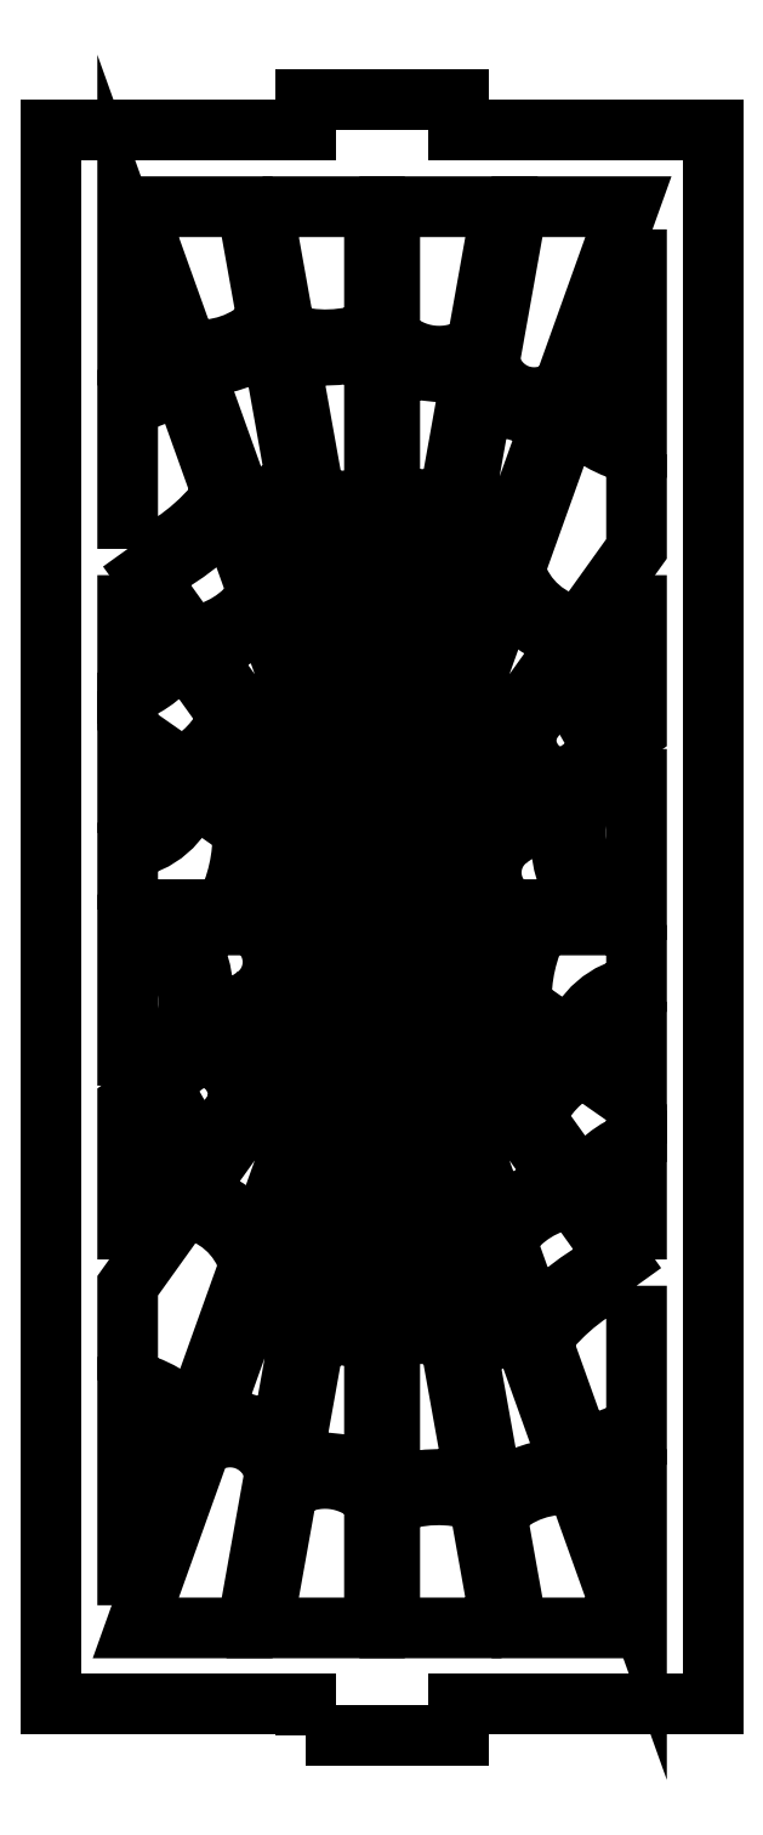
<metadata>
{"format":"dxf","ext":"dxf","renderer":"ezdxf+matplotlib","layout":"modelspace","background":"white","min_lineweight":24,"dpi":150}
</metadata>
<code>
0
SECTION
2
ENTITIES
0
LWPOLYLINE
8
0
90
4
70
1
43
0
10
-8.204
20
27.08
10
-6.058
20
33.07
42
-0.5841
10
-3.89
20
32.58
10
-5
20
26.39
42
0.153
0
LWPOLYLINE
8
0
90
4
70
1
43
0
10
-4.252
20
24.89
10
-3.026
20
31.73
42
-0.3416
10
-0.5
20
31.23
10
-0.5
20
24.74
42
0.1688
0
LWPOLYLINE
8
0
90
3
70
1
43
0
10
-2.823
20
32.87
10
-0.5
20
45.83
10
-0.5
20
32.52
42
0.1964
0
LWPOLYLINE
8
0
90
4
70
1
43
0
10
-5.19
20
25.33
42
0.2011
10
-8.585
20
26.02
10
-11.38
20
18.21
42
-0.342
10
-6.715
20
16.82
0
LWPOLYLINE
8
0
90
4
70
1
43
0
10
-0.5
20
23.65
42
0.2198
10
-4.456
20
23.75
10
-5.974
20
15.29
42
-0.2723
10
-0.5
20
14.71
0
LWPOLYLINE
8
0
90
5
70
1
43
0
10
16.65
20
27.37
10
16.65
20
17.69
42
0.2792
10
13.29
20
15.85
10
10.42
20
23.86
42
-0.1342
10
16.03
20
28.22
0
LWPOLYLINE
8
0
90
3
70
1
43
0
10
16.65
20
16.69
10
16.65
20
6.482
10
13.82
20
14.38
42
-0.3905
0
LWPOLYLINE
8
0
90
4
70
1
43
0
10
16.12
20
5
10
8.833
20
5
10
7.491
20
12.49
42
-0.2413
10
12.78
20
14.31
0
LWPOLYLINE
8
0
90
4
70
1
43
0
10
7.817
20
5
10
0.5
20
5
10
0.5
20
13.07
42
-0.1792
10
6.334
20
13.28
0
LWPOLYLINE
8
0
90
5
70
1
43
0
10
16.65
20
50.95
10
16.65
20
46.95
42
0.2947
10
12.49
20
43.35
10
9.12
20
45.7
42
-0.1296
10
10.31
20
50.95
0
LWPOLYLINE
8
0
90
3
70
1
43
0
10
16.65
20
45.94
10
16.65
20
40.45
10
13.37
20
42.74
42
-0.3082
0
LWPOLYLINE
8
0
90
5
70
1
43
0
10
16.65
20
39.23
10
16.65
20
36.85
42
0.1741
10
13.13
20
34
10
10.01
20
38.34
42
-0.175
10
13.14
20
41.67
0
LWPOLYLINE
8
0
90
4
70
1
43
0
10
6.136
20
14.38
42
0.1535
10
0.5
20
14.14
10
0.5
20
23.62
42
-0.3276
10
4.49
20
23.56
0
LWPOLYLINE
8
0
90
3
70
1
43
0
10
7.254
20
45.78
42
0.1776
10
5.687
20
44.38
10
2.104
20
49.37
0
LWPOLYLINE
8
0
90
4
70
1
43
0
10
8.953
20
24.99
42
0.2062
10
5.437
20
23.95
10
4.375
20
29.88
42
-0.4465
10
7.022
20
30.38
0
LWPOLYLINE
8
0
90
3
70
1
43
0
10
2.905
20
32.41
42
0.2111
10
0.5
20
32.32
10
0.5
20
45.83
0
LWPOLYLINE
8
0
90
4
70
1
43
0
10
12.41
20
15.36
42
0.1964
10
7.281
20
13.66
10
5.651
20
22.76
42
-0.2879
10
9.344
20
23.9
0
LWPOLYLINE
8
0
90
4
70
1
43
0
10
4.258
20
24.86
42
0.2259
10
0.5
20
24.79
10
0.5
20
31.13
42
-0.3826
10
3.139
20
31.1
0
LWPOLYLINE
8
0
90
3
70
1
43
0
10
8.118
20
46.4
10
1.591
20
50.95
10
9.192
20
50.95
42
0.1022
0
LWPOLYLINE
8
0
90
3
70
1
43
0
10
7.952
20
39.5
42
0.1882
10
5.359
20
37.98
10
1.678
20
48.25
0
LWPOLYLINE
8
0
90
4
70
1
43
0
10
12.23
20
42.31
42
0.1381
10
9.347
20
39.27
10
6.383
20
43.41
42
-0.3479
10
8.377
20
45
0
LWPOLYLINE
8
0
90
4
70
1
43
0
10
11.89
20
34.01
42
0.177
10
7.688
20
31.48
10
5.785
20
36.79
42
-0.2895
10
8.633
20
38.55
0
LWPOLYLINE
8
0
90
3
70
1
43
0
10
6.556
20
31.68
42
0.2314
10
4.151
20
31.12
10
1.547
20
45.65
0
LWPOLYLINE
8
0
90
4
70
1
43
0
10
15.44
20
29.06
42
0.1187
10
10.02
20
24.97
10
8.096
20
30.35
42
-0.2236
10
12.54
20
33.1
0
LWPOLYLINE
8
0
90
3
70
1
43
0
10
-5.565
20
34.44
10
-1.547
20
45.65
10
-3.644
20
33.95
42
0.2293
0
LWPOLYLINE
8
0
90
4
70
1
43
0
10
8.204
20
75.82
10
6.058
20
69.83
42
-0.5841
10
3.89
20
70.32
10
5
20
76.51
42
0.153
0
LWPOLYLINE
8
0
90
4
70
1
43
0
10
4.252
20
78.01
10
3.026
20
71.17
42
-0.3416
10
0.5
20
71.67
10
0.5
20
78.16
42
0.1688
0
LWPOLYLINE
8
0
90
3
70
1
43
0
10
2.823
20
70.03
10
0.5
20
57.07
10
0.5
20
70.38
42
0.1964
0
LWPOLYLINE
8
0
90
4
70
1
43
0
10
5.19
20
77.57
42
0.2011
10
8.585
20
76.88
10
11.38
20
84.69
42
-0.342
10
6.715
20
86.08
0
LWPOLYLINE
8
0
90
4
70
1
43
0
10
0.5
20
79.25
42
0.2198
10
4.456
20
79.15
10
5.974
20
87.61
42
-0.2723
10
0.5
20
88.19
0
LWPOLYLINE
8
0
90
5
70
1
43
0
10
-16.65
20
75.53
10
-16.65
20
85.21
42
0.2792
10
-13.29
20
87.05
10
-10.42
20
79.04
42
-0.1342
10
-16.03
20
74.68
0
LWPOLYLINE
8
0
90
3
70
1
43
0
10
-16.65
20
86.21
10
-16.65
20
96.42
10
-13.82
20
88.52
42
-0.3905
0
LWPOLYLINE
8
0
90
4
70
1
43
0
10
-16.12
20
97.9
10
-8.833
20
97.9
10
-7.491
20
90.41
42
-0.2413
10
-12.78
20
88.59
0
LWPOLYLINE
8
0
90
4
70
1
43
0
10
-7.817
20
97.9
10
-0.5
20
97.9
10
-0.5
20
89.83
42
-0.1792
10
-6.334
20
89.62
0
LWPOLYLINE
8
0
90
3
70
1
43
0
10
16.65
20
29.08
10
13.77
20
33.1
42
-0.1778
10
16.65
20
35.78
0
LWPOLYLINE
8
0
90
5
70
1
43
0
10
-16.65
20
51.95
10
-16.65
20
55.95
42
0.2947
10
-12.49
20
59.55
10
-9.12
20
57.2
42
-0.1296
10
-10.31
20
51.95
0
LWPOLYLINE
8
0
90
3
70
1
43
0
10
-16.65
20
56.96
10
-16.65
20
62.45
10
-13.37
20
60.16
42
-0.3082
0
LWPOLYLINE
8
0
90
5
70
1
43
0
10
-16.65
20
63.67
10
-16.65
20
66.05
42
0.1741
10
-13.13
20
68.9
10
-10.01
20
64.56
42
-0.175
10
-13.14
20
61.23
0
LWPOLYLINE
8
0
90
4
70
1
43
0
10
-6.136
20
88.52
42
0.1535
10
-0.5
20
88.76
10
-0.5
20
79.28
42
-0.3276
10
-4.49
20
79.34
0
LWPOLYLINE
8
0
90
3
70
1
43
0
10
-7.254
20
57.12
42
0.1776
10
-5.687
20
58.52
10
-2.104
20
53.53
0
LWPOLYLINE
8
0
90
4
70
1
43
0
10
-8.953
20
77.91
42
0.2062
10
-5.437
20
78.95
10
-4.375
20
73.02
42
-0.4465
10
-7.022
20
72.52
0
LWPOLYLINE
8
0
90
3
70
1
43
0
10
-2.905
20
70.49
42
0.2111
10
-0.5
20
70.58
10
-0.5
20
57.07
0
LWPOLYLINE
8
0
90
4
70
1
43
0
10
-12.41
20
87.54
42
0.1964
10
-7.281
20
89.24
10
-5.651
20
80.14
42
-0.2879
10
-9.344
20
79
0
LWPOLYLINE
8
0
90
4
70
1
43
0
10
-4.258
20
78.04
42
0.2259
10
-0.5
20
78.11
10
-0.5
20
71.77
42
-0.3826
10
-3.139
20
71.8
0
LWPOLYLINE
8
0
90
3
70
1
43
0
10
-8.118
20
56.5
10
-1.591
20
51.95
10
-9.192
20
51.95
42
0.1022
0
LWPOLYLINE
8
0
90
3
70
1
43
0
10
-7.952
20
63.4
42
0.1882
10
-5.359
20
64.92
10
-1.678
20
54.65
0
LWPOLYLINE
8
0
90
4
70
1
43
0
10
-12.23
20
60.59
42
0.1381
10
-9.347
20
63.63
10
-6.383
20
59.49
42
-0.3479
10
-8.377
20
57.9
0
LWPOLYLINE
8
0
90
4
70
1
43
0
10
-11.89
20
68.89
42
0.177
10
-7.688
20
71.42
10
-5.785
20
66.11
42
-0.2895
10
-8.633
20
64.35
0
LWPOLYLINE
8
0
90
3
70
1
43
0
10
-6.556
20
71.22
42
0.2314
10
-4.151
20
71.78
10
-1.547
20
57.25
0
LWPOLYLINE
8
0
90
4
70
1
43
0
10
-15.44
20
73.84
42
0.1187
10
-10.02
20
77.93
10
-8.096
20
72.55
42
-0.2236
10
-12.54
20
69.8
0
LWPOLYLINE
8
0
90
3
70
1
43
0
10
5.565
20
68.46
10
1.547
20
57.25
10
3.644
20
68.95
42
0.2293
0
LWPOLYLINE
8
0
90
4
70
1
43
0
10
-7.027
20
15.08
42
0.5779
10
-11.91
20
16.75
10
-16.12
20
5
10
-8.833
20
5
0
LWPOLYLINE
8
0
90
3
70
1
43
0
10
-16.65
20
6.482
10
-16.65
20
20.16
42
-0.1641
10
-12.66
20
17.6
0
LWPOLYLINE
8
0
90
5
70
1
43
0
10
-16.65
20
21.18
10
-16.65
20
27.37
10
-12.99
20
32.47
42
-0.2935
10
-8.68
20
28.72
10
-12.28
20
18.69
42
0.1534
0
LWPOLYLINE
8
0
90
4
70
1
43
0
10
-16.65
20
29.08
10
-16.65
20
39.23
10
-15.74
20
39.87
42
-0.3088
10
-13.75
20
33.13
0
LWPOLYLINE
8
0
90
4
70
1
43
0
10
-16.65
20
40.45
10
-16.65
20
50.95
10
-14.46
20
50.95
42
-0.2809
10
-13.31
20
42.77
0
LWPOLYLINE
8
0
90
3
70
1
43
0
10
-16.65
20
73.82
10
-13.77
20
69.8
42
-0.1778
10
-16.65
20
67.12
0
LWPOLYLINE
8
0
90
3
70
1
43
0
10
-10.93
20
43.21
10
-2.104
20
49.37
10
-8.478
20
40.48
42
0.2783
0
LWPOLYLINE
8
0
90
3
70
1
43
0
10
-1.591
20
50.95
10
-6.228
20
47.72
42
0.233
10
-7.025
20
50.95
0
LWPOLYLINE
8
0
90
4
70
1
43
0
10
-14.89
20
40.46
10
-12.16
20
42.36
42
-0.5382
10
-9.553
20
38.98
10
-12.45
20
34.94
42
0.2185
0
LWPOLYLINE
8
0
90
4
70
1
43
0
10
-8.325
20
46.25
10
-11.93
20
43.74
42
0.2146
10
-13.21
20
50.95
10
-8.575
20
50.95
42
-0.5561
0
LWPOLYLINE
8
0
90
3
70
1
43
0
10
-5.262
20
38.25
42
0.1542
10
-7.812
20
39.69
10
-1.678
20
48.25
0
LWPOLYLINE
8
0
90
4
70
1
43
0
10
-8.174
20
30.13
42
0.2202
10
-12.35
20
33.36
10
-8.465
20
38.78
42
-0.2205
10
-5.656
20
37.15
0
LWPOLYLINE
8
0
90
4
70
1
43
0
10
7.027
20
87.82
42
0.5779
10
11.91
20
86.15
10
16.12
20
97.9
10
8.833
20
97.9
0
LWPOLYLINE
8
0
90
3
70
1
43
0
10
16.65
20
96.42
10
16.65
20
82.74
42
-0.1641
10
12.66
20
85.3
0
LWPOLYLINE
8
0
90
5
70
1
43
0
10
16.65
20
81.72
10
16.65
20
75.53
10
12.99
20
70.43
42
-0.2935
10
8.68
20
74.18
10
12.28
20
84.21
42
0.1534
0
LWPOLYLINE
8
0
90
4
70
1
43
0
10
16.65
20
73.82
10
16.65
20
63.67
10
15.74
20
63.03
42
-0.3088
10
13.75
20
69.77
0
LWPOLYLINE
8
0
90
4
70
1
43
0
10
16.65
20
62.45
10
16.65
20
51.95
10
14.46
20
51.95
42
-0.2809
10
13.31
20
60.13
0
LWPOLYLINE
8
0
90
4
70
1
43
0
10
-0.5
20
13.37
42
0.3677
10
-6.201
20
14.02
10
-7.817
20
5
10
-0.5
20
5
0
LWPOLYLINE
8
0
90
3
70
1
43
0
10
10.93
20
59.69
10
2.104
20
53.53
10
8.478
20
62.42
42
0.2783
0
LWPOLYLINE
8
0
90
3
70
1
43
0
10
1.591
20
51.95
10
6.228
20
55.18
42
0.233
10
7.025
20
51.95
0
LWPOLYLINE
8
0
90
4
70
1
43
0
10
14.89
20
62.44
10
12.16
20
60.54
42
-0.5382
10
9.553
20
63.92
10
12.45
20
67.96
42
0.2185
0
LWPOLYLINE
8
0
90
4
70
1
43
0
10
8.325
20
56.65
10
11.93
20
59.16
42
0.2146
10
13.21
20
51.95
10
8.575
20
51.95
42
-0.5561
0
LWPOLYLINE
8
0
90
3
70
1
43
0
10
5.262
20
64.65
42
0.1542
10
7.812
20
63.21
10
1.678
20
54.65
0
LWPOLYLINE
8
0
90
4
70
1
43
0
10
8.174
20
72.77
42
0.2202
10
12.35
20
69.54
10
8.465
20
64.12
42
-0.2205
10
5.656
20
65.75
0
LWPOLYLINE
8
0
90
4
70
1
43
0
10
0.5
20
89.53
42
0.3677
10
6.201
20
88.88
10
7.817
20
97.9
10
0.5
20
97.9
0
LWPOLYLINE
8
0
90
12
70
1
43
0
10
-5
20
-2
10
5
20
-2
10
5
20
0
10
21.65
20
0
10
21.65
20
102.9
10
5
20
102.9
10
5
20
104.9
10
-5
20
104.9
10
-5
20
102.9
10
-21.65
20
102.9
10
-21.65
20
0
10
-5
20
0
0
ENDSEC
0
EOF

</code>
